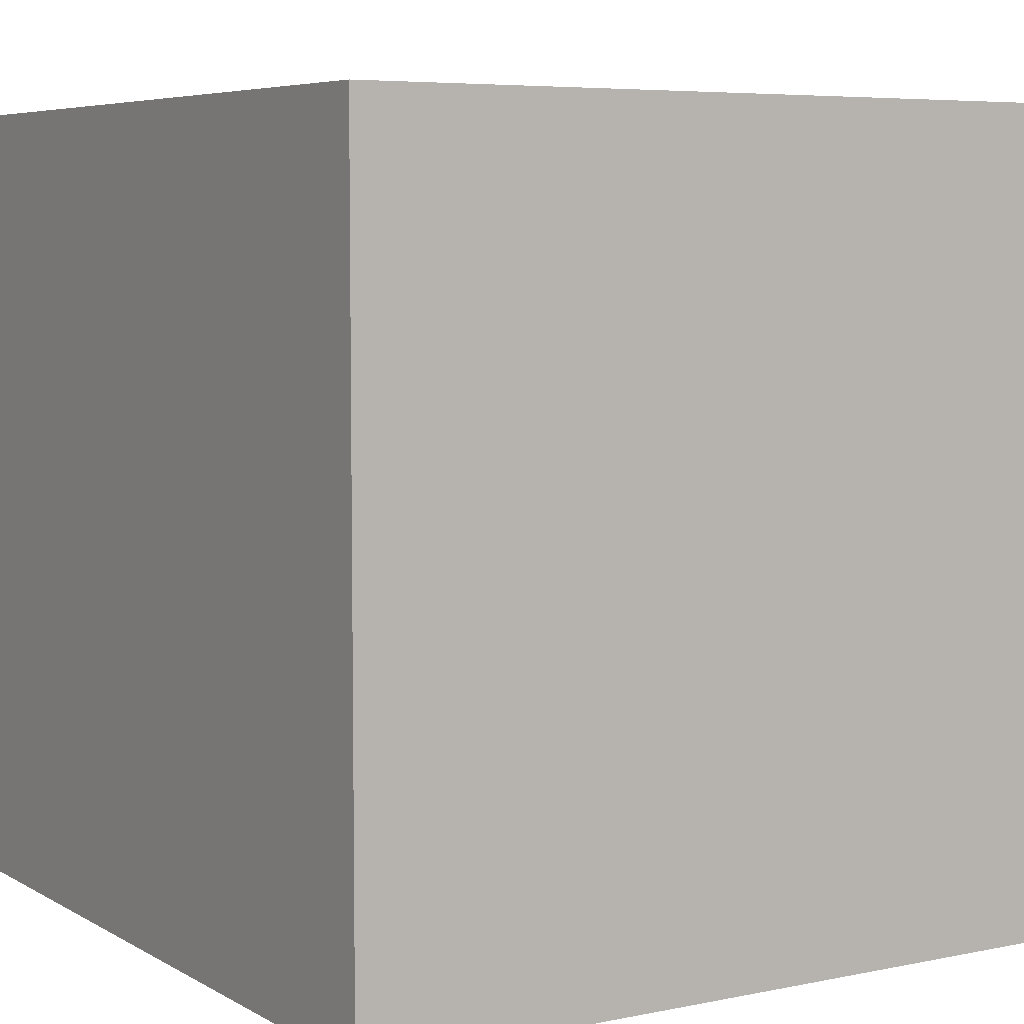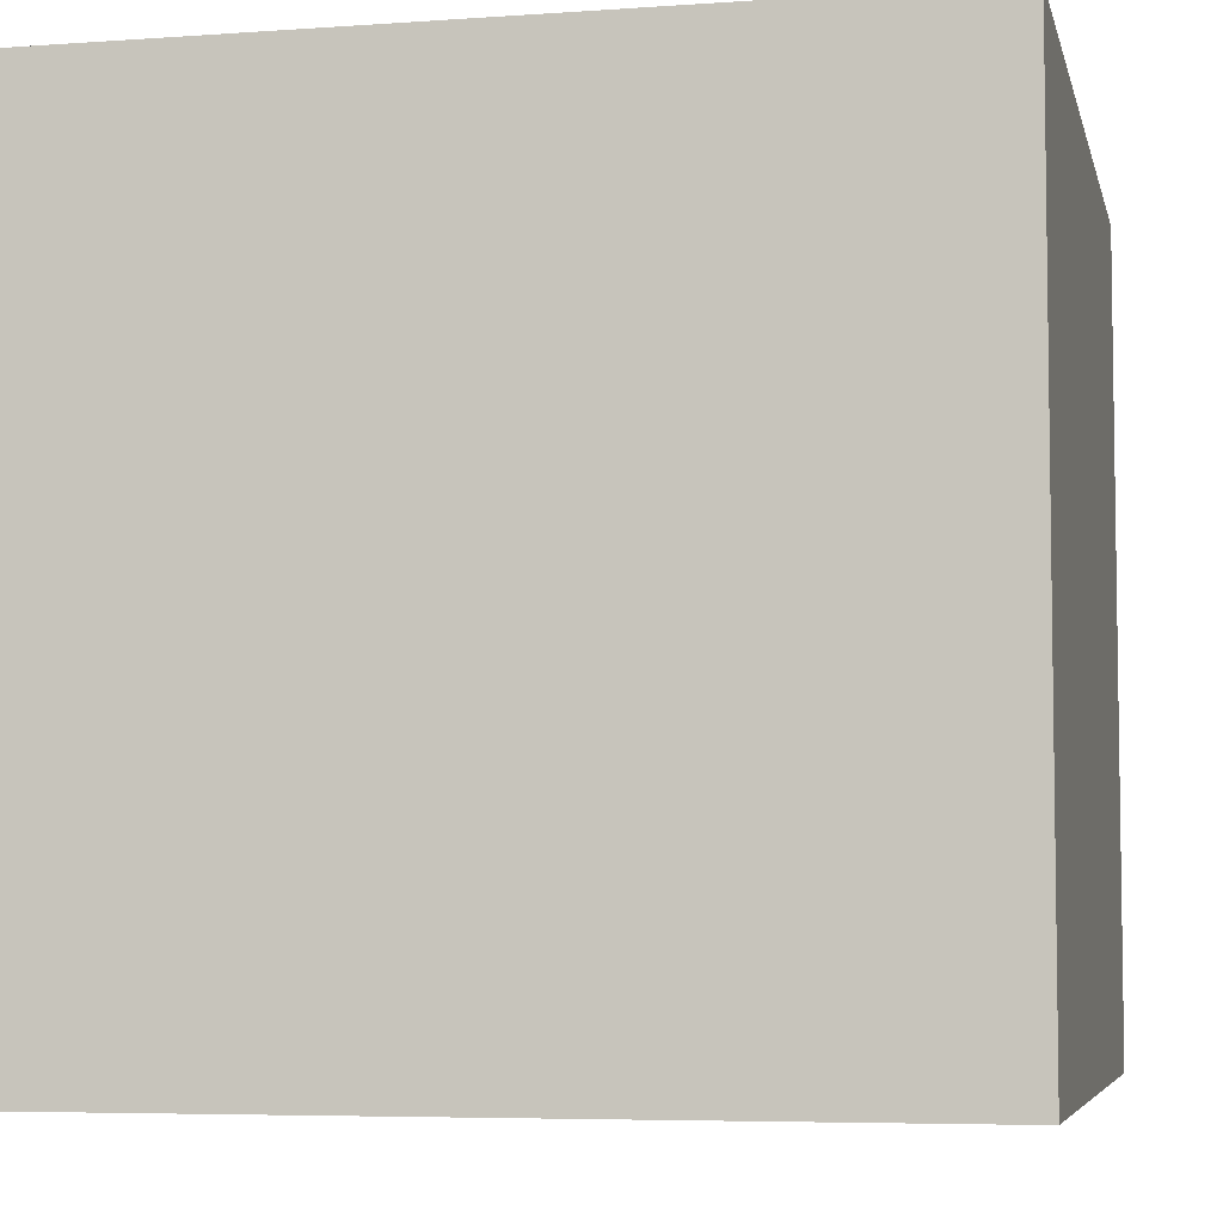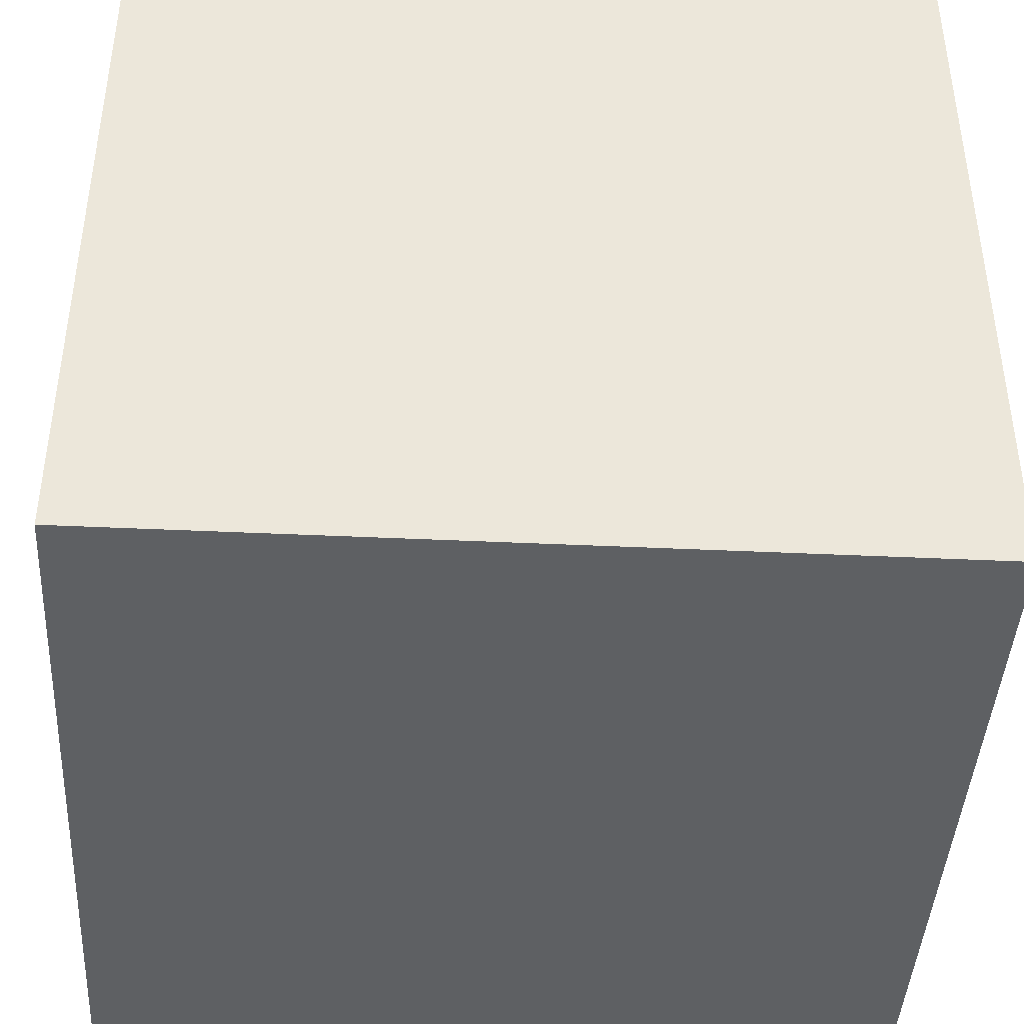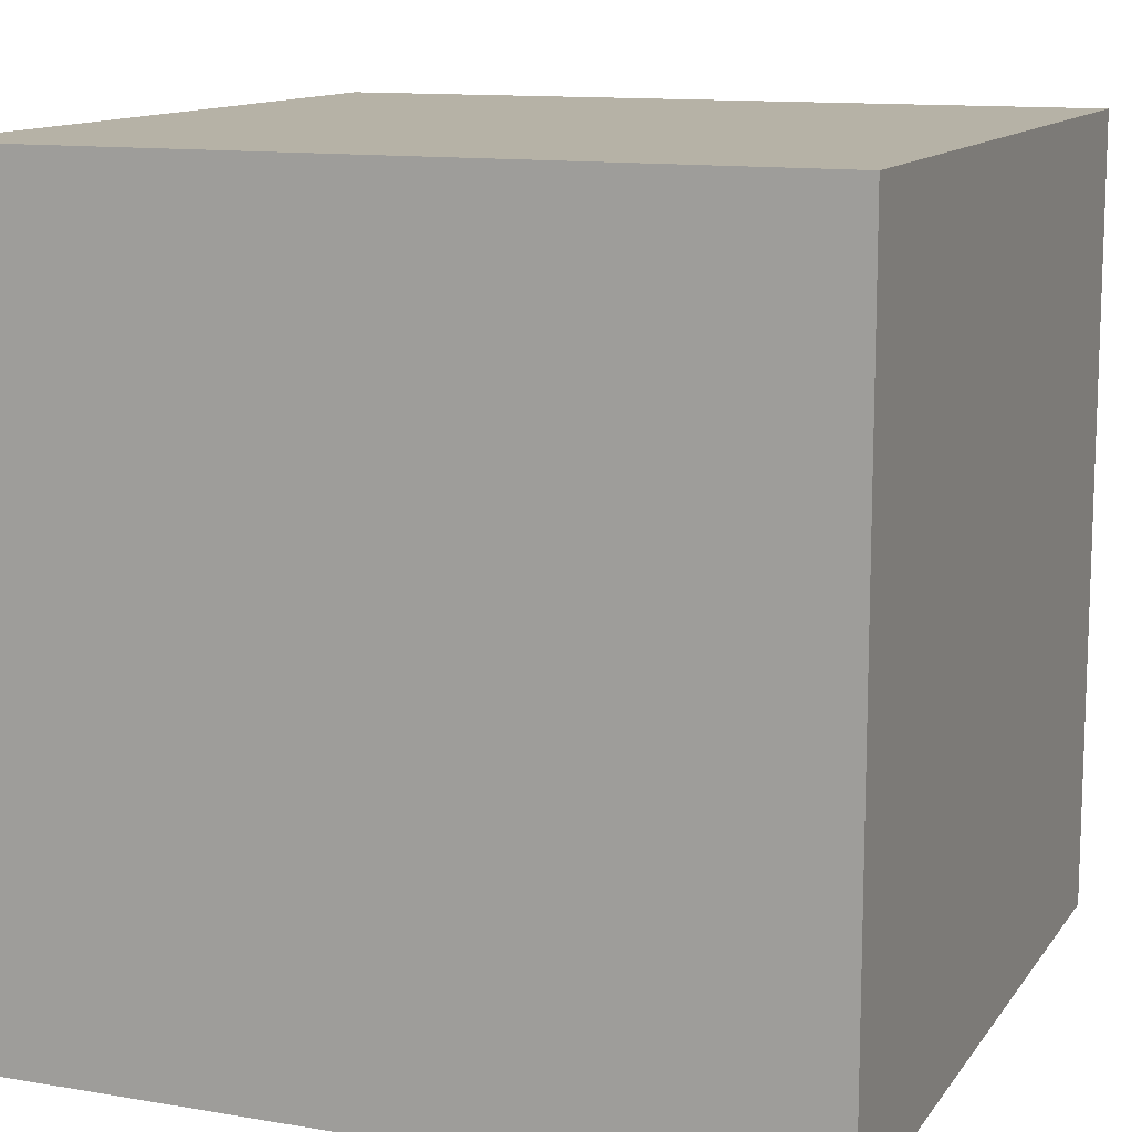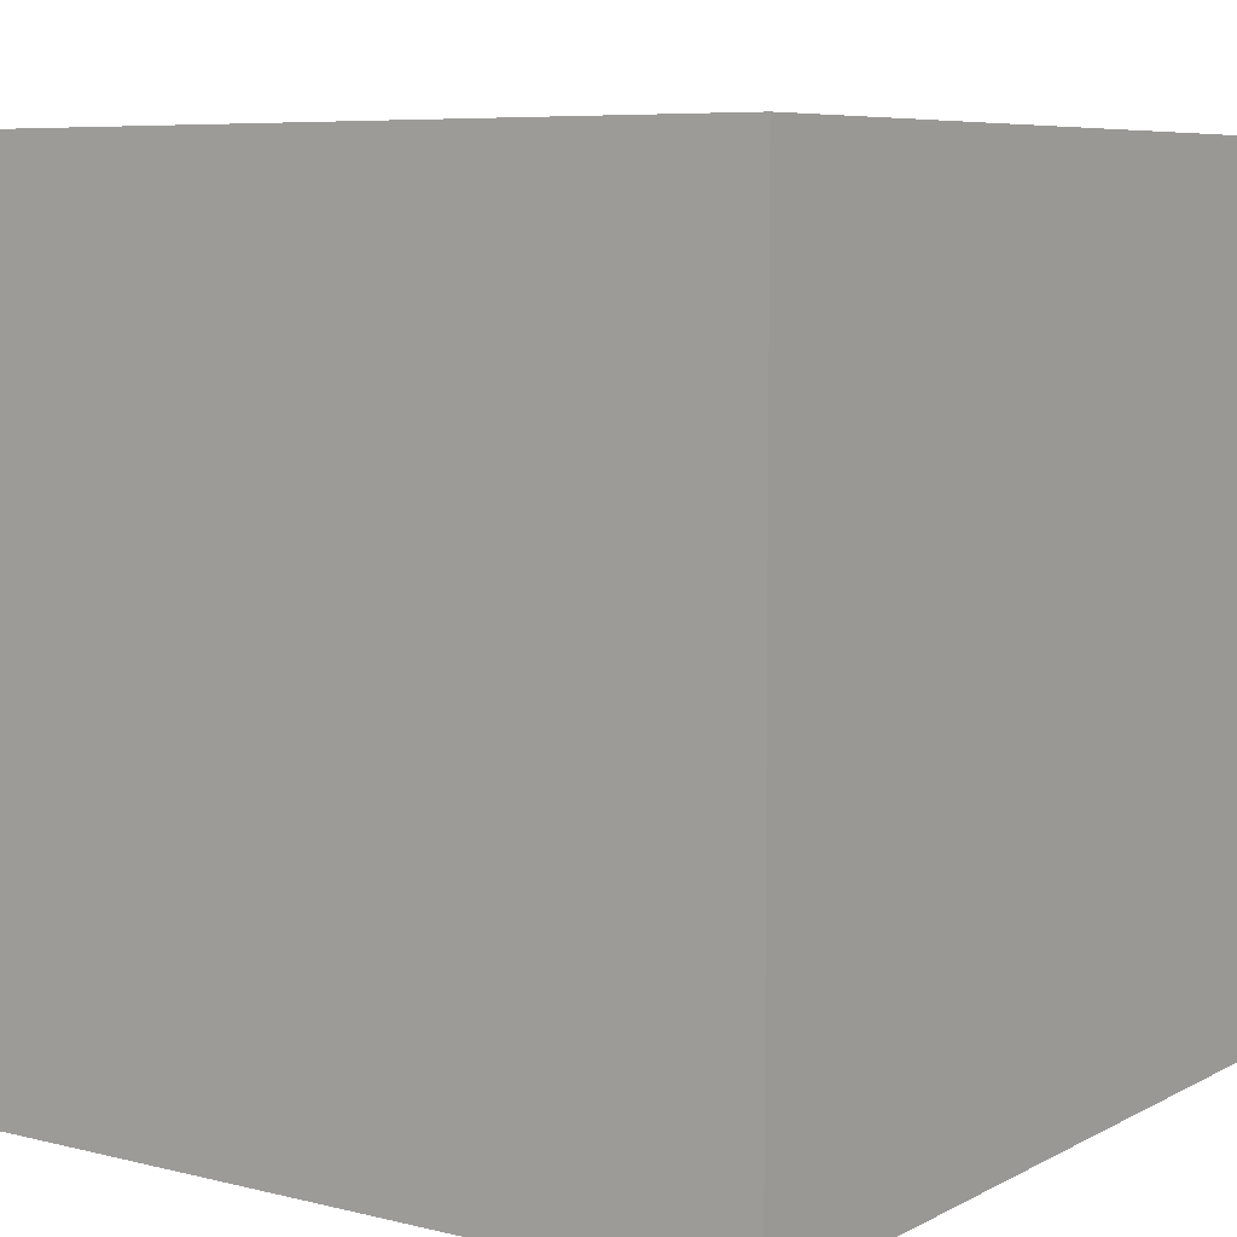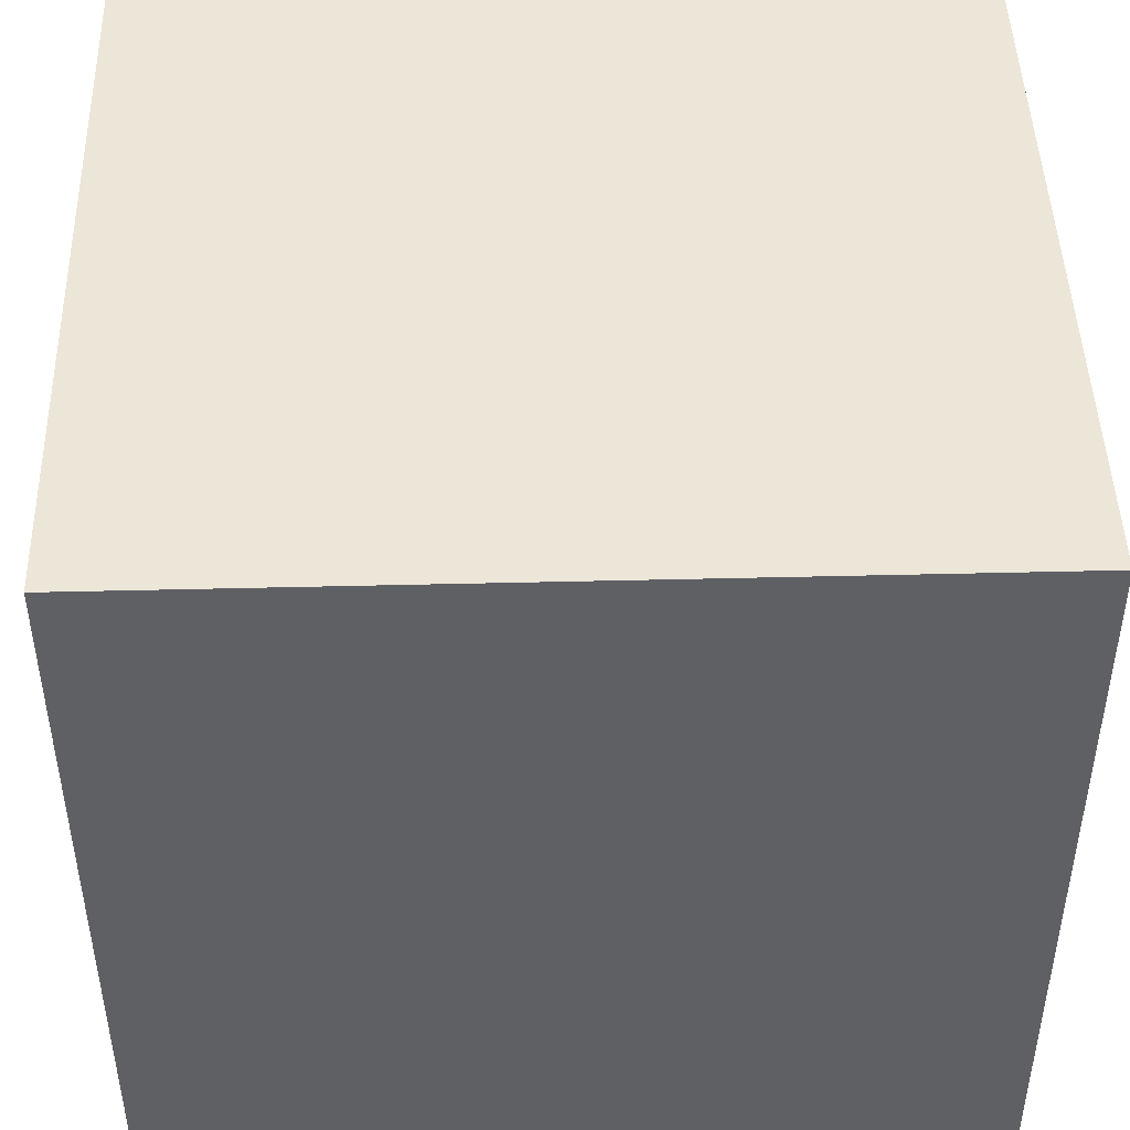
<metadata>
{"format":"obj","ext":"obj","renderer":"f3d","projection":"perspective","resolution":1024,"background":"white","views":[{"elev":6.0,"azim":148.1,"up":"+Z"},{"elev":-5.7,"azim":12.3,"up":"+Z"},{"elev":-42.5,"azim":176.8,"up":"+Y"},{"elev":12.2,"azim":111.8,"up":"+Z"},{"elev":7.1,"azim":-55.0,"up":"+Y"},{"elev":46.2,"azim":-91.6,"up":"+Y"}]}
</metadata>
<code>
g Hexahedron
v 0.5774 3.577 0.5774
v 0.5774 3.577 -0.5774
v -0.5774 3.577 -0.5774
v -0.5774 3.577 0.5774
v 0.5774 2.423 0.5774
v 0.5774 2.423 -0.5774
v -0.5774 2.423 0.5774
v -0.5774 2.423 -0.5774
f 1 2 3
f 1 3 4
f 1 5 6
f 1 6 2
f 1 4 7
f 1 7 5
f 2 6 8
f 2 8 3
f 5 7 8
f 5 8 6
f 4 3 8
f 4 8 7

</code>
